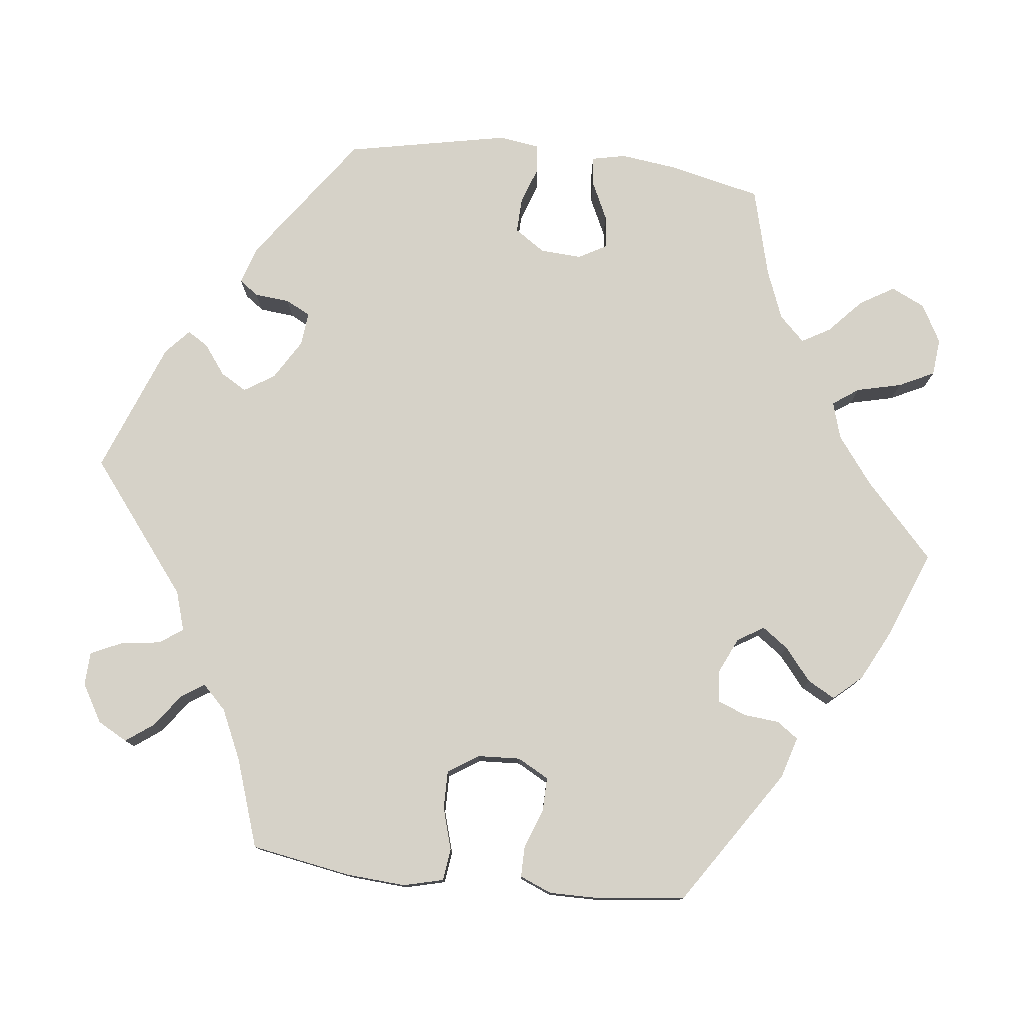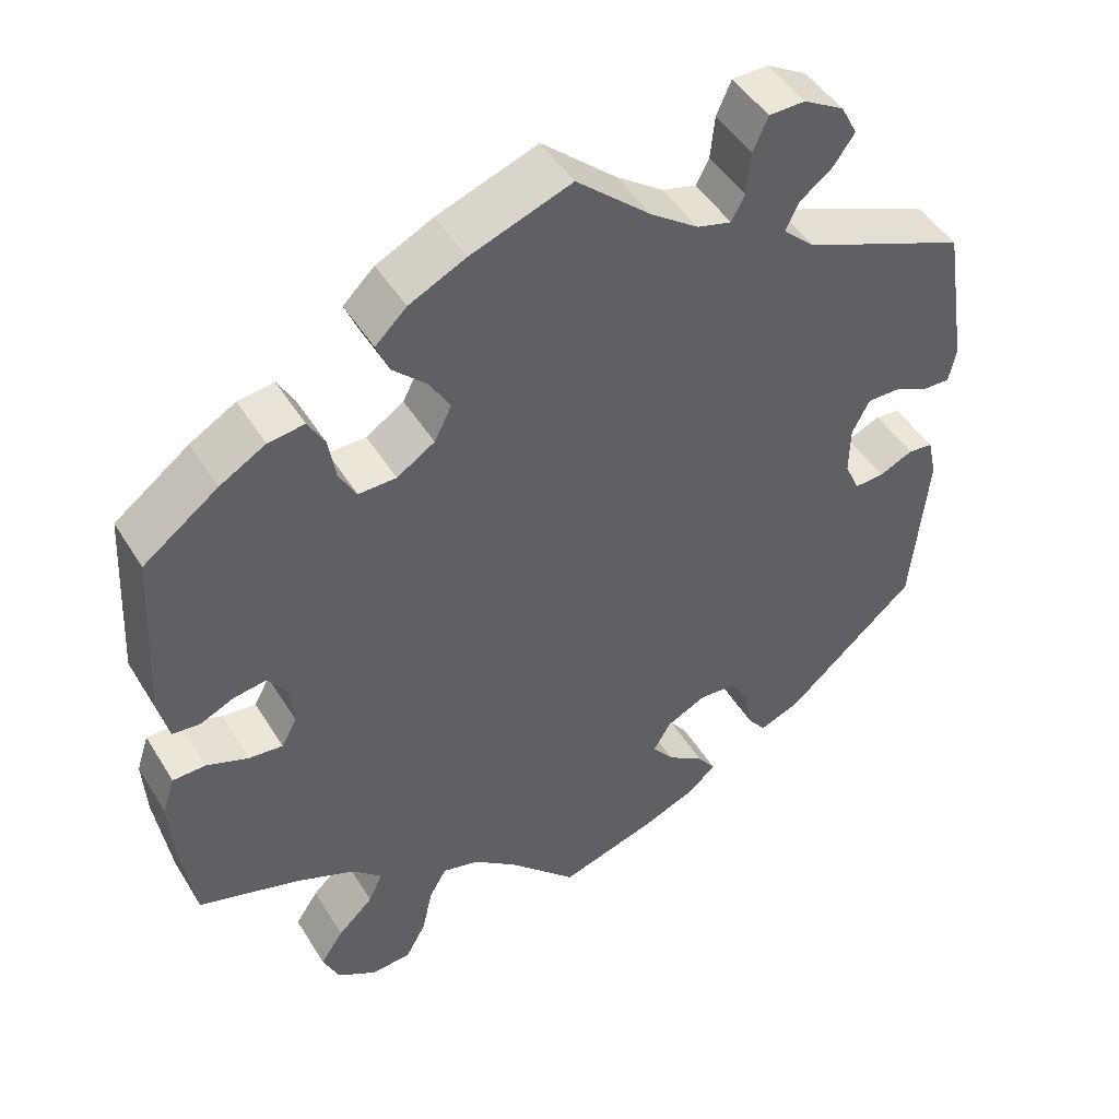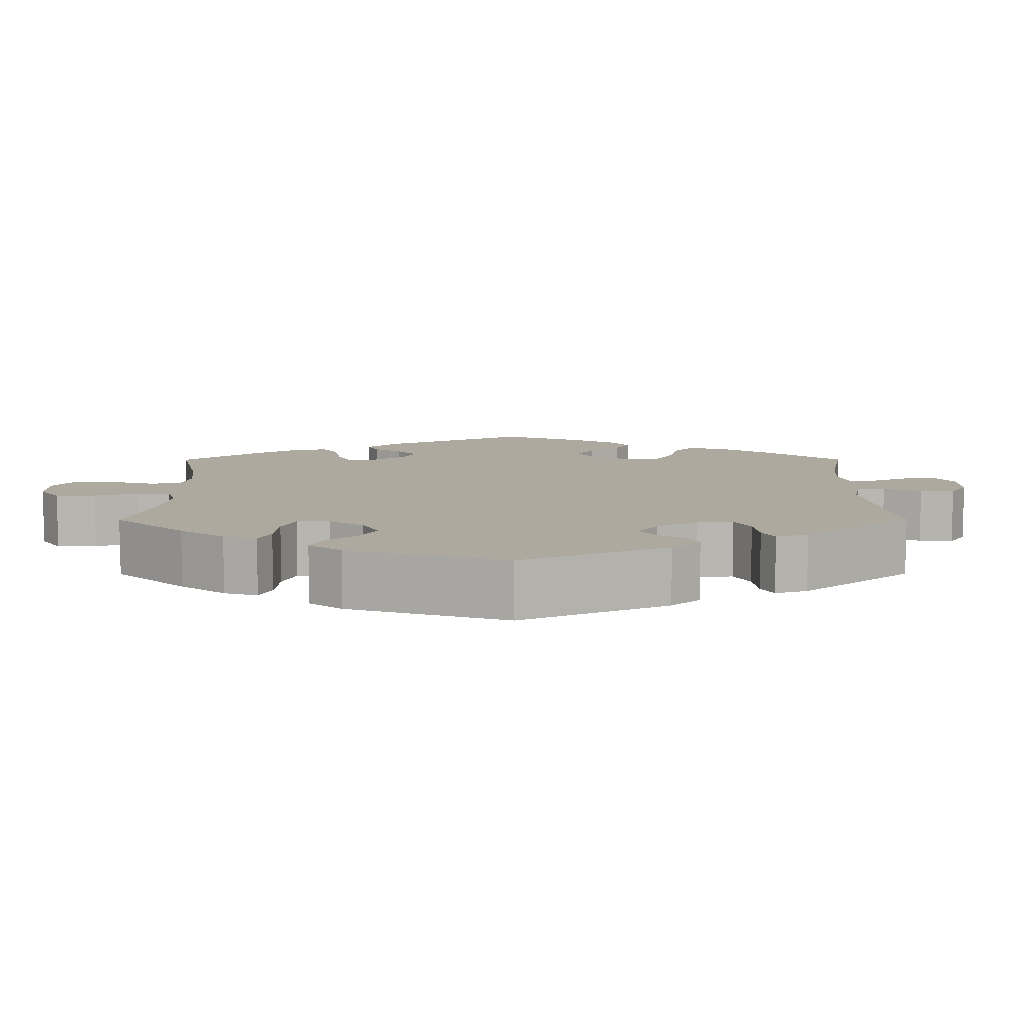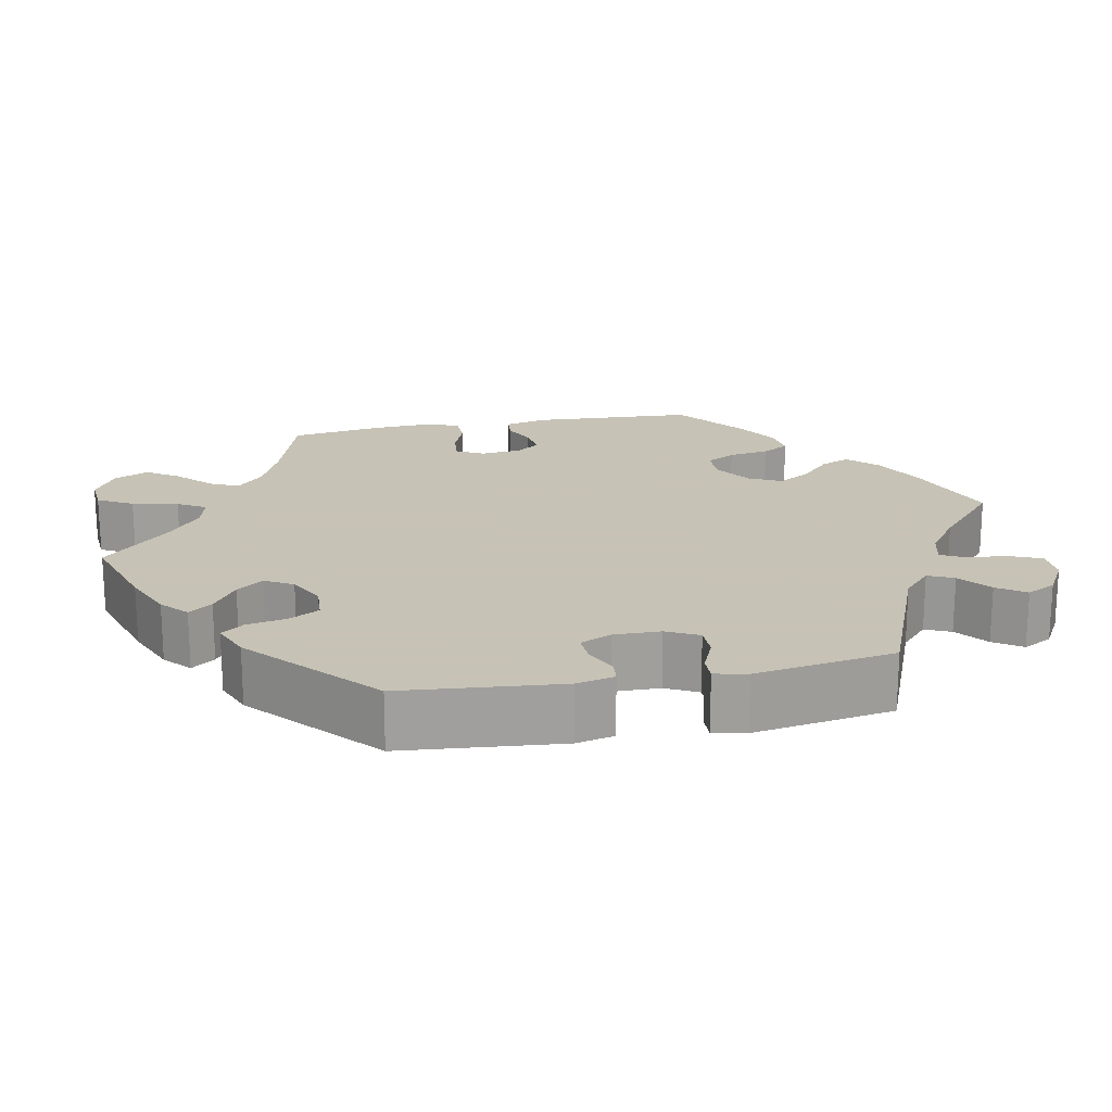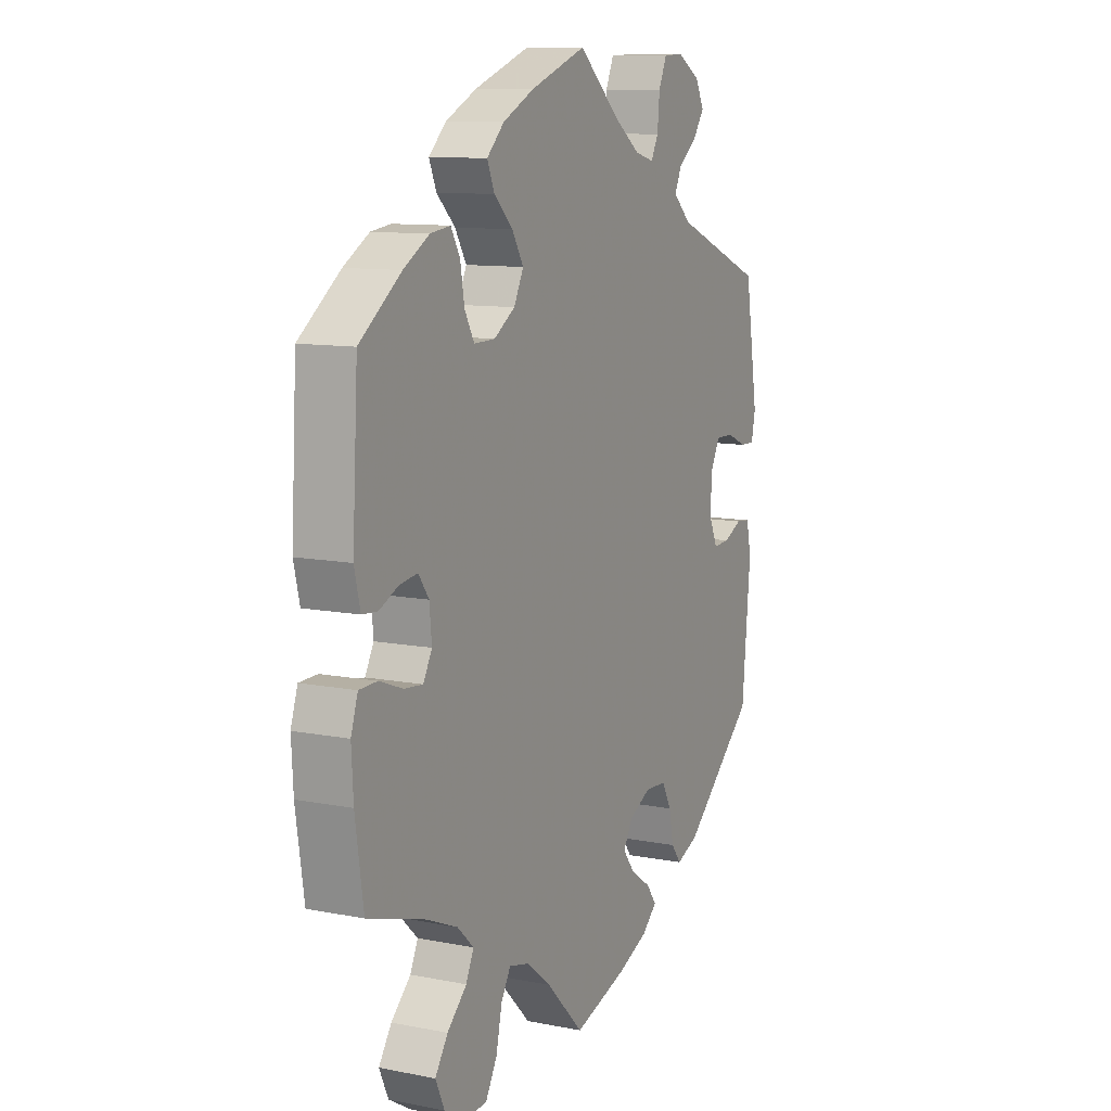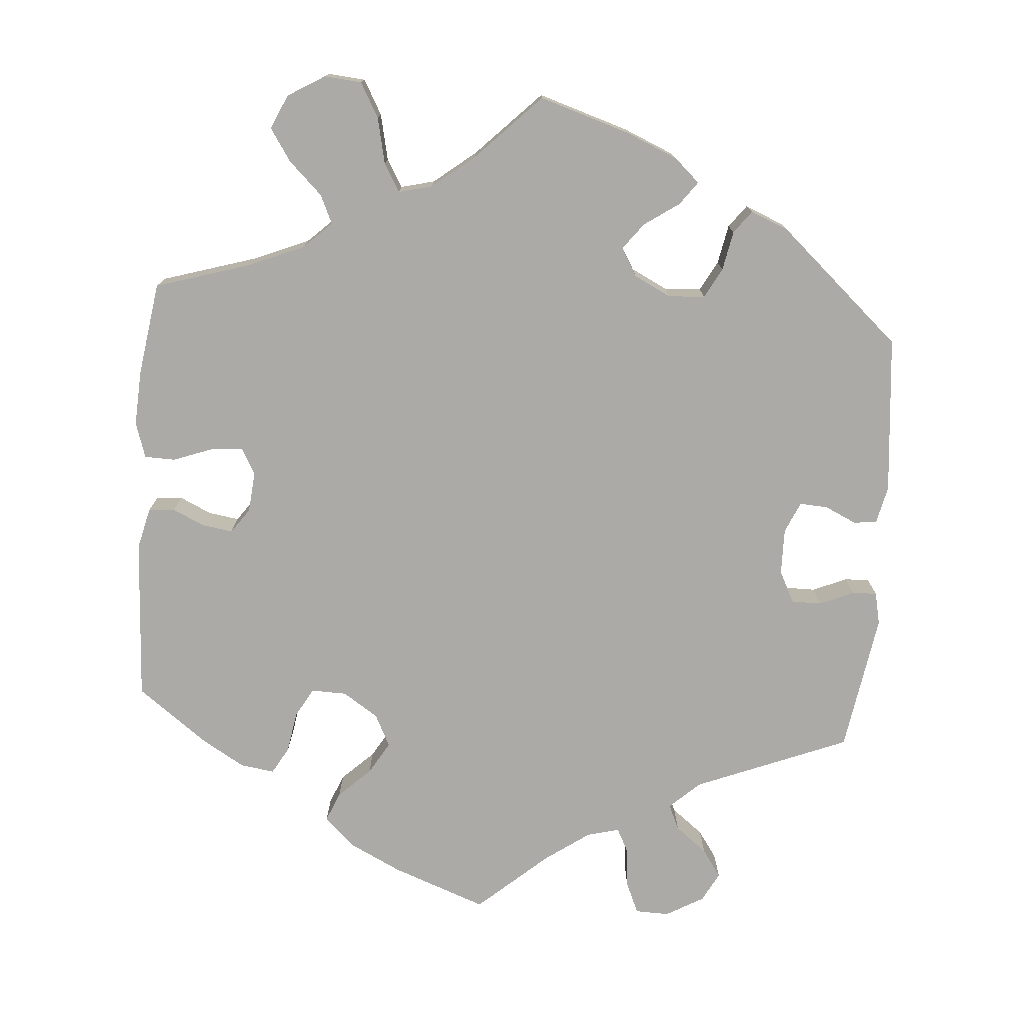
<metadata>
{"format":"obj","ext":"obj","renderer":"f3d","projection":"perspective","resolution":1024,"background":"white","views":[{"elev":77.9,"azim":36.7,"up":"+Y"},{"elev":47.0,"azim":149.9,"up":"+Z"},{"elev":9.0,"azim":-120.2,"up":"+Y"},{"elev":19.1,"azim":-101.2,"up":"+Y"},{"elev":10.5,"azim":116.4,"up":"+Z"},{"elev":-76.0,"azim":175.6,"up":"+Y"}]}
</metadata>
<code>
v 0.376 0.07 -0.327
v 0.305 0.07 -0.357
v 0.269 0.07 -0.391
v 0.286 0.07 -0.428
v 0.329 0.07 -0.469
v 0.357 0.07 -0.511
v 0.337 0.07 -0.555
v 0.289 0.07 -0.584
v 0.241 0.07 -0.58
v 0.216 0.07 -0.535
v 0.203 0.07 -0.476
v 0.182 0.07 -0.44
v 0.138 0.07 -0.451
v 0.084 0.07 -0.494
v 0.001 0.07 -0.578
v -0.117 0.07 -0.541
v -0.183 0.07 -0.513
v -0.216 0.07 -0.483
v -0.194 0.07 -0.453
v -0.149 0.07 -0.422
v -0.123 0.07 -0.388
v -0.144 0.07 -0.352
v -0.192 0.07 -0.328
v -0.239 0.07 -0.331
v -0.26 0.07 -0.37
v -0.27 0.07 -0.421
v -0.292 0.07 -0.45
v -0.341 0.07 -0.43
v -0.5 0.07 -0.289
v -0.519 0.07 -0.085
v -0.508 0.07 -0.036
v -0.478 0.07 -0.033
v -0.437 0.07 -0.052
v -0.401 0.07 -0.054
v -0.383 0.07 -0.014
v -0.384 0.07 0.046
v -0.405 0.07 0.087
v -0.444 0.07 0.087
v -0.488 0.07 0.068
v -0.52 0.07 0.067
v -0.529 0.07 0.109
v -0.5 0.07 0.289
v -0.301 0.07 0.369
v -0.262 0.07 0.405
v -0.277 0.07 0.438
v -0.318 0.07 0.47
v -0.343 0.07 0.506
v -0.323 0.07 0.544
v -0.274 0.07 0.572
v -0.23 0.07 0.571
v -0.212 0.07 0.53
v -0.207 0.07 0.478
v -0.191 0.07 0.447
v -0.149 0.07 0.458
v -0.091 0.07 0.499
v -0.001 0.07 0.578
v 0.121 0.07 0.533
v 0.19 0.07 0.499
v 0.228 0.07 0.462
v 0.212 0.07 0.424
v 0.171 0.07 0.385
v 0.146 0.07 0.343
v 0.167 0.07 0.301
v 0.213 0.07 0.271
v 0.259 0.07 0.27
v 0.28 0.07 0.308
v 0.289 0.07 0.361
v 0.309 0.07 0.396
v 0.353 0.07 0.39
v 0.409 0.07 0.357
v 0.5 0.07 0.289
v 0.512 0.07 0.078
v 0.499 0.07 0.024
v 0.465 0.07 0.021
v 0.424 0.07 0.04
v 0.384 0.07 0.046
v 0.361 0.07 0.014
v 0.356 0.07 -0.038
v 0.375 0.07 -0.073
v 0.416 0.07 -0.069
v 0.467 0.07 -0.05
v 0.507 0.07 -0.051
v 0.522 0.07 -0.097
v 0.518 0.07 -0.169
v 0.5 0.07 -0.289
v 0.376 0 -0.327
v 0.305 0 -0.357
v 0.269 0 -0.391
v 0.286 0 -0.428
v 0.329 0 -0.469
v 0.357 0 -0.511
v 0.337 0 -0.555
v 0.289 0 -0.584
v 0.241 0 -0.58
v 0.216 0 -0.535
v 0.203 0 -0.476
v 0.182 0 -0.44
v 0.138 0 -0.451
v 0.084 0 -0.494
v 0.001 0 -0.578
v -0.117 0 -0.541
v -0.183 0 -0.513
v -0.216 0 -0.483
v -0.194 0 -0.453
v -0.149 0 -0.422
v -0.123 0 -0.388
v -0.144 0 -0.352
v -0.192 0 -0.328
v -0.239 0 -0.331
v -0.26 0 -0.37
v -0.27 0 -0.421
v -0.292 0 -0.45
v -0.341 0 -0.43
v -0.5 0 -0.289
v -0.519 0 -0.085
v -0.508 0 -0.036
v -0.478 0 -0.033
v -0.437 0 -0.052
v -0.401 0 -0.054
v -0.383 0 -0.014
v -0.384 0 0.046
v -0.405 0 0.087
v -0.444 0 0.087
v -0.488 0 0.068
v -0.52 0 0.067
v -0.529 0 0.109
v -0.5 0 0.289
v -0.301 0 0.369
v -0.262 0 0.405
v -0.277 0 0.438
v -0.318 0 0.47
v -0.343 0 0.506
v -0.323 0 0.544
v -0.274 0 0.572
v -0.23 0 0.571
v -0.212 0 0.53
v -0.207 0 0.478
v -0.191 0 0.447
v -0.149 0 0.458
v -0.091 0 0.499
v -0.001 0 0.578
v 0.121 0 0.533
v 0.19 0 0.499
v 0.228 0 0.462
v 0.212 0 0.424
v 0.171 0 0.385
v 0.146 0 0.343
v 0.167 0 0.301
v 0.213 0 0.271
v 0.259 0 0.27
v 0.28 0 0.308
v 0.289 0 0.361
v 0.309 0 0.396
v 0.353 0 0.39
v 0.409 0 0.357
v 0.5 0 0.289
v 0.512 0 0.078
v 0.499 0 0.024
v 0.465 0 0.021
v 0.424 0 0.04
v 0.384 0 0.046
v 0.361 0 0.014
v 0.356 0 -0.038
v 0.375 0 -0.073
v 0.416 0 -0.069
v 0.467 0 -0.05
v 0.507 0 -0.051
v 0.522 0 -0.097
v 0.518 0 -0.169
v 0.5 0 -0.289
f 84 85 1
f 83 84 1 2
f 80 81 82 83
f 79 80 83 2
f 78 79 2 3
f 77 78 3
f 72 73 74 75
f 72 75 76
f 71 72 76
f 70 71 76 77
f 66 67 68 69
f 65 66 69 70
f 58 59 60 61
f 58 61 62
f 55 56 57 58
f 54 55 58 62
f 53 54 62 63
f 49 50 51 52
f 49 52 53
f 48 49 53
f 45 46 47 48
f 44 45 48 53
f 43 44 53 63
f 38 39 40 41
f 37 38 41 42
f 36 37 42 43
f 30 31 32 33
f 30 33 34
f 29 30 34
f 28 29 34 35
f 25 26 27 28
f 24 25 28 35
f 17 18 19 20
f 17 20 21
f 14 15 16 17
f 13 14 17 21
f 12 13 21 22
f 8 9 10 11
f 8 11 12
f 7 8 12
f 4 5 6 7
f 3 4 7 12
f 65 70 77 3
f 36 43 63 64
f 23 24 35 36
f 23 36 64 65
f 22 23 65
f 3 12 22 65
f 86 170 169
f 87 86 169 168
f 168 167 166 165
f 87 168 165 164
f 88 87 164 163
f 88 163 162
f 160 159 158 157
f 161 160 157
f 161 157 156
f 162 161 156 155
f 154 153 152 151
f 155 154 151 150
f 146 145 144 143
f 147 146 143
f 143 142 141 140
f 147 143 140 139
f 148 147 139 138
f 137 136 135 134
f 138 137 134
f 138 134 133
f 133 132 131 130
f 138 133 130 129
f 148 138 129 128
f 126 125 124 123
f 127 126 123 122
f 128 127 122 121
f 118 117 116 115
f 119 118 115
f 119 115 114
f 120 119 114 113
f 113 112 111 110
f 120 113 110 109
f 105 104 103 102
f 106 105 102
f 102 101 100 99
f 106 102 99 98
f 107 106 98 97
f 96 95 94 93
f 97 96 93
f 97 93 92
f 92 91 90 89
f 97 92 89 88
f 88 162 155 150
f 149 148 128 121
f 121 120 109 108
f 150 149 121 108
f 150 108 107
f 150 107 97 88
f 1 86 87 2
f 2 87 88 3
f 3 88 89 4
f 4 89 90 5
f 5 90 91 6
f 6 91 92 7
f 7 92 93 8
f 8 93 94 9
f 9 94 95 10
f 10 95 96 11
f 11 96 97 12
f 12 97 98 13
f 13 98 99 14
f 14 99 100 15
f 15 100 101 16
f 16 101 102 17
f 17 102 103 18
f 18 103 104 19
f 19 104 105 20
f 20 105 106 21
f 21 106 107 22
f 22 107 108 23
f 23 108 109 24
f 24 109 110 25
f 25 110 111 26
f 26 111 112 27
f 27 112 113 28
f 28 113 114 29
f 29 114 115 30
f 30 115 116 31
f 31 116 117 32
f 32 117 118 33
f 33 118 119 34
f 34 119 120 35
f 35 120 121 36
f 36 121 122 37
f 37 122 123 38
f 38 123 124 39
f 39 124 125 40
f 40 125 126 41
f 41 126 127 42
f 42 127 128 43
f 43 128 129 44
f 44 129 130 45
f 45 130 131 46
f 46 131 132 47
f 47 132 133 48
f 48 133 134 49
f 49 134 135 50
f 50 135 136 51
f 51 136 137 52
f 52 137 138 53
f 53 138 139 54
f 54 139 140 55
f 55 140 141 56
f 56 141 142 57
f 57 142 143 58
f 58 143 144 59
f 59 144 145 60
f 60 145 146 61
f 61 146 147 62
f 62 147 148 63
f 63 148 149 64
f 64 149 150 65
f 65 150 151 66
f 66 151 152 67
f 67 152 153 68
f 68 153 154 69
f 69 154 155 70
f 70 155 156 71
f 71 156 157 72
f 72 157 158 73
f 73 158 159 74
f 74 159 160 75
f 75 160 161 76
f 76 161 162 77
f 77 162 163 78
f 78 163 164 79
f 79 164 165 80
f 80 165 166 81
f 81 166 167 82
f 82 167 168 83
f 83 168 169 84
f 84 169 170 85
f 85 170 86 1

</code>
